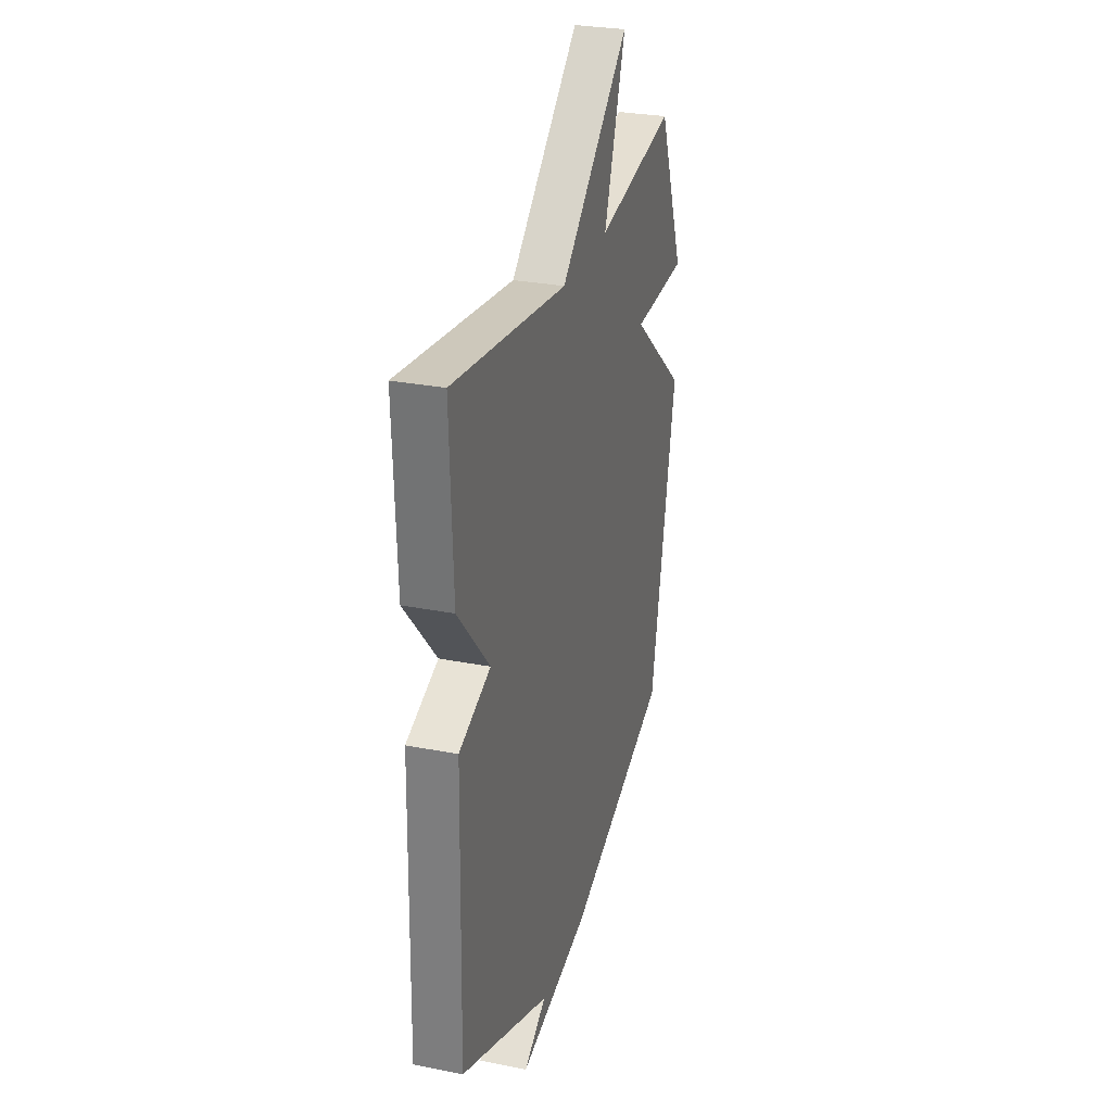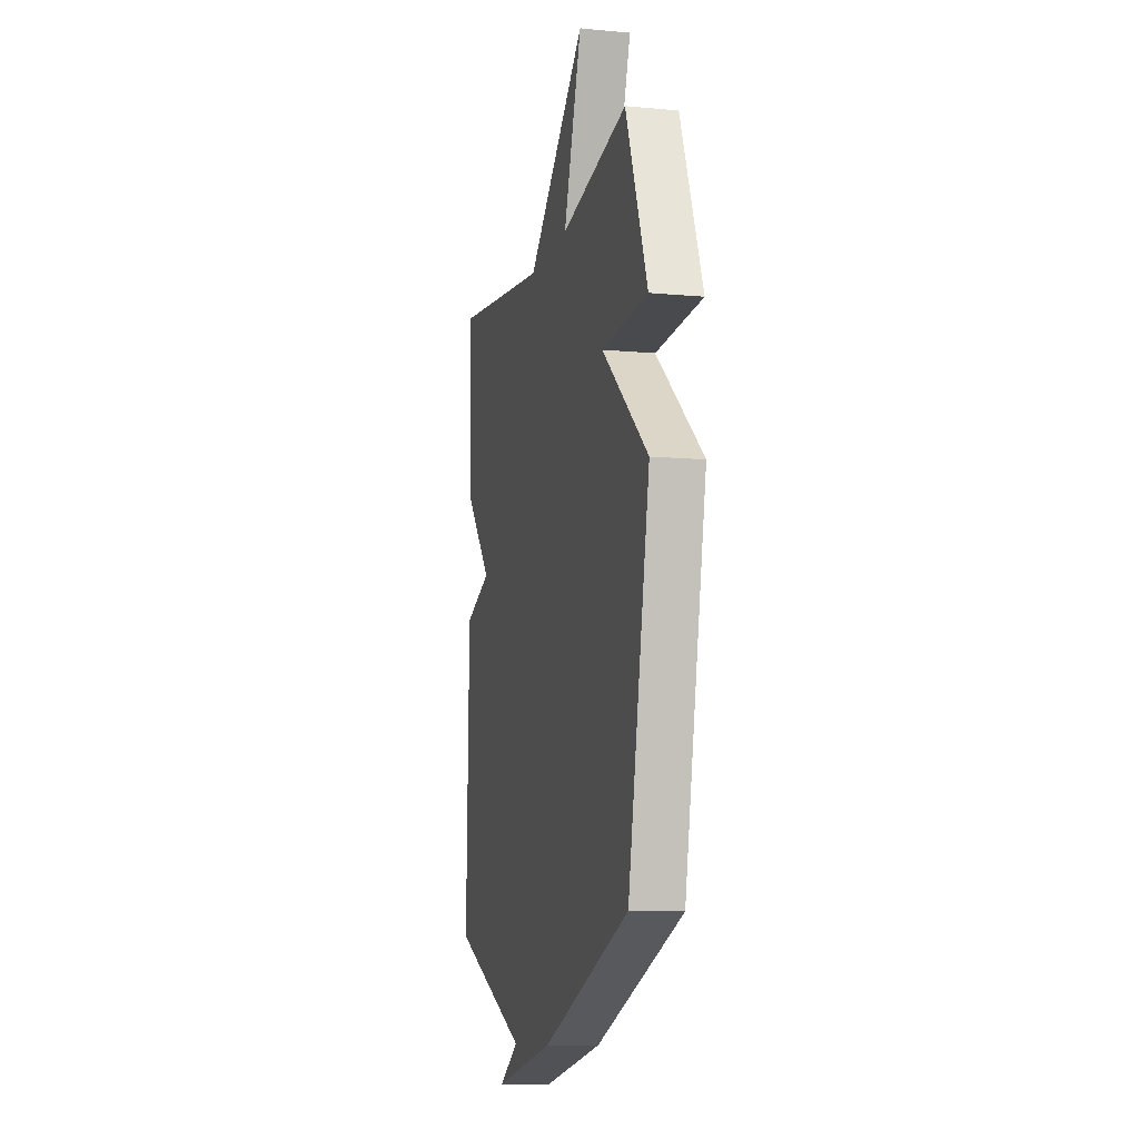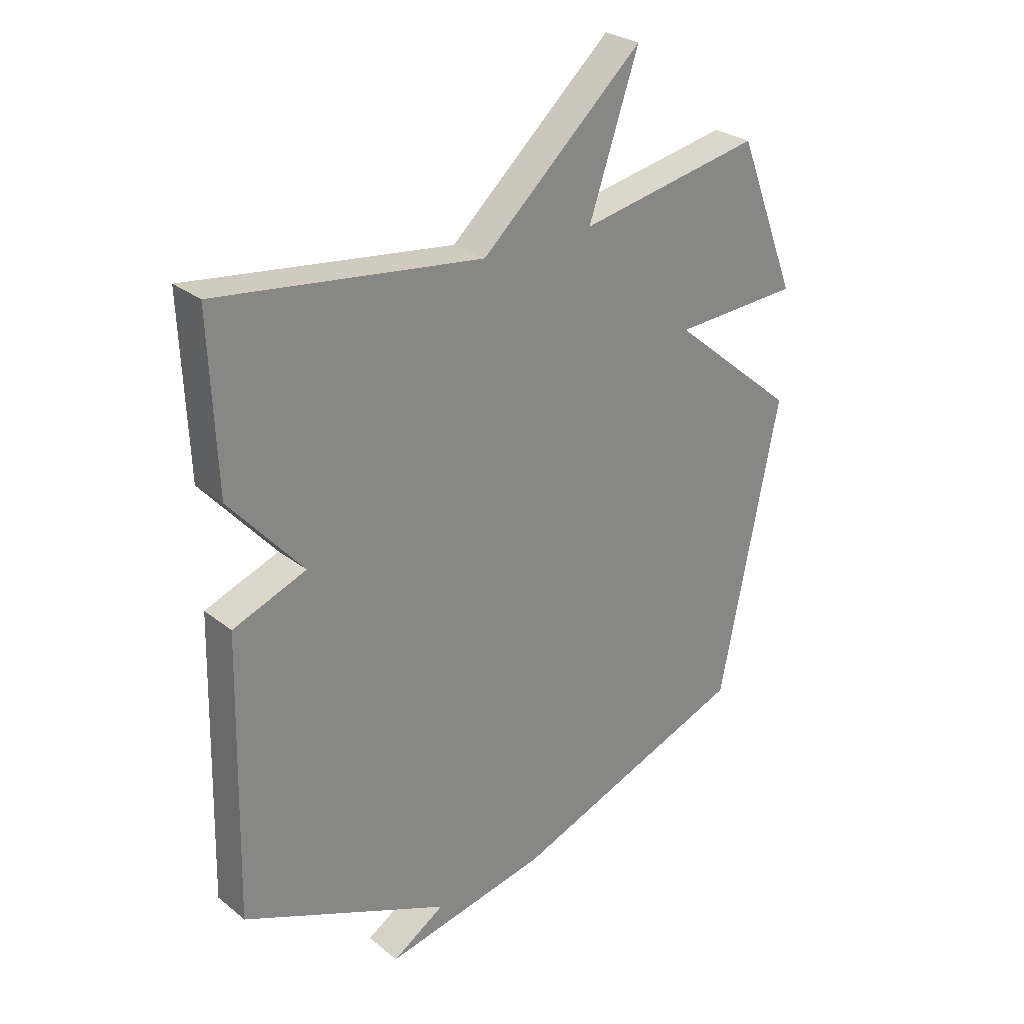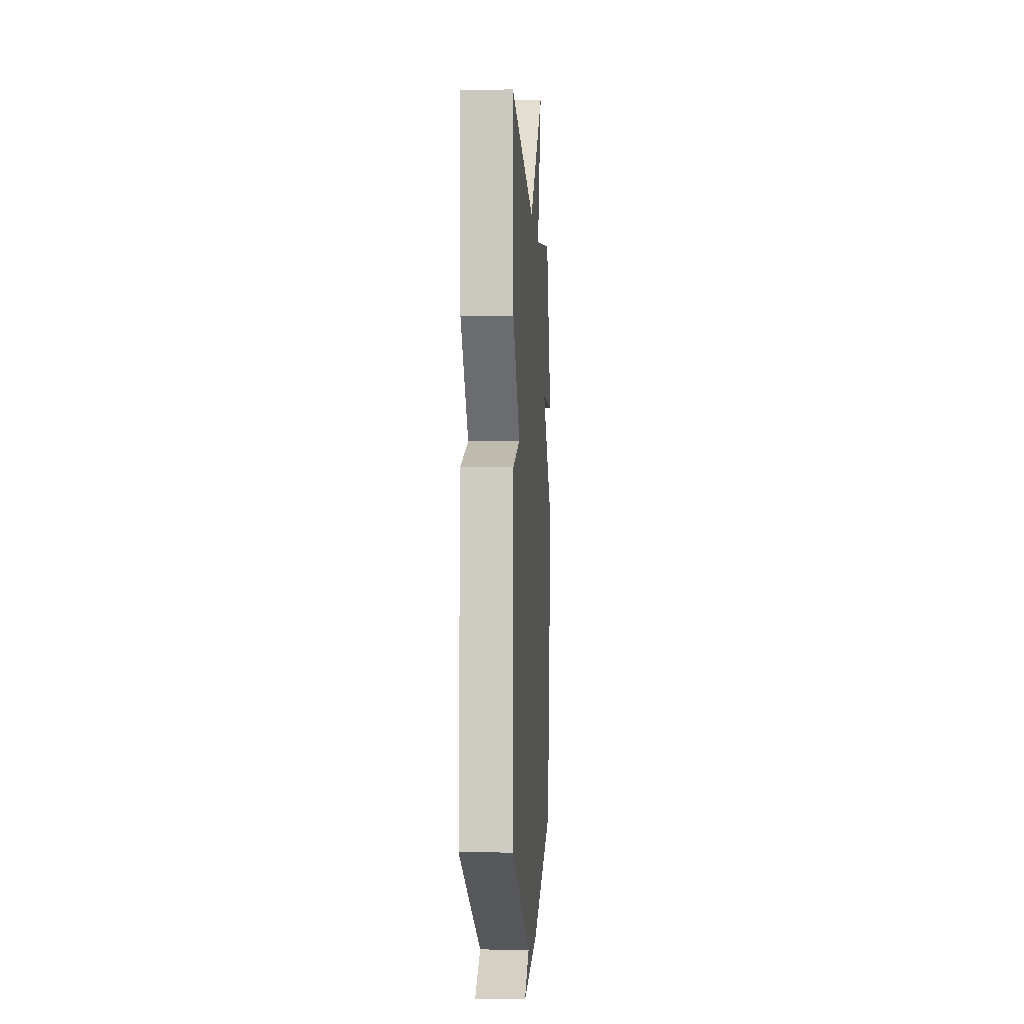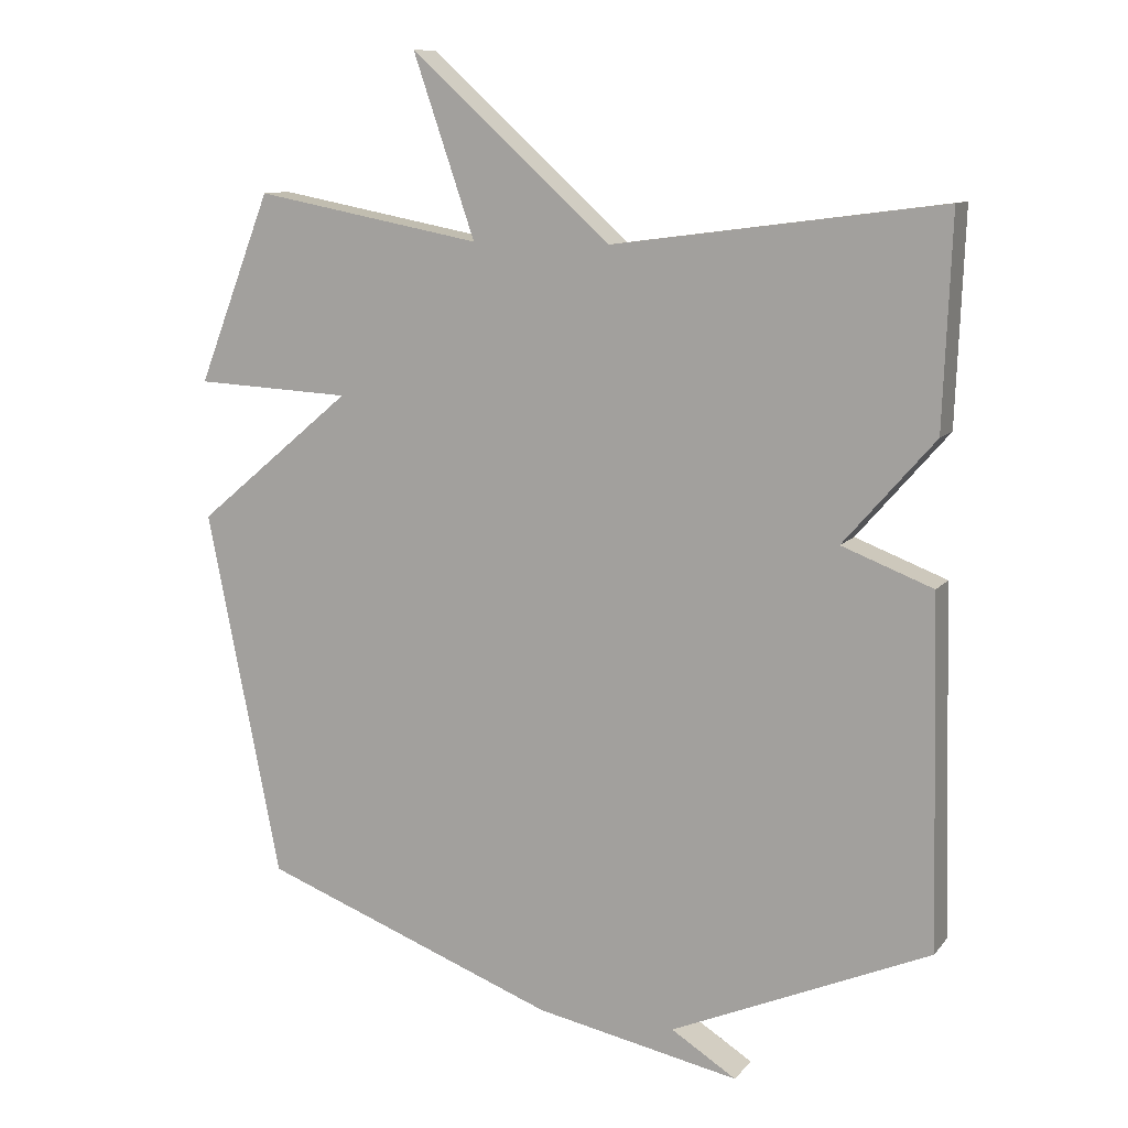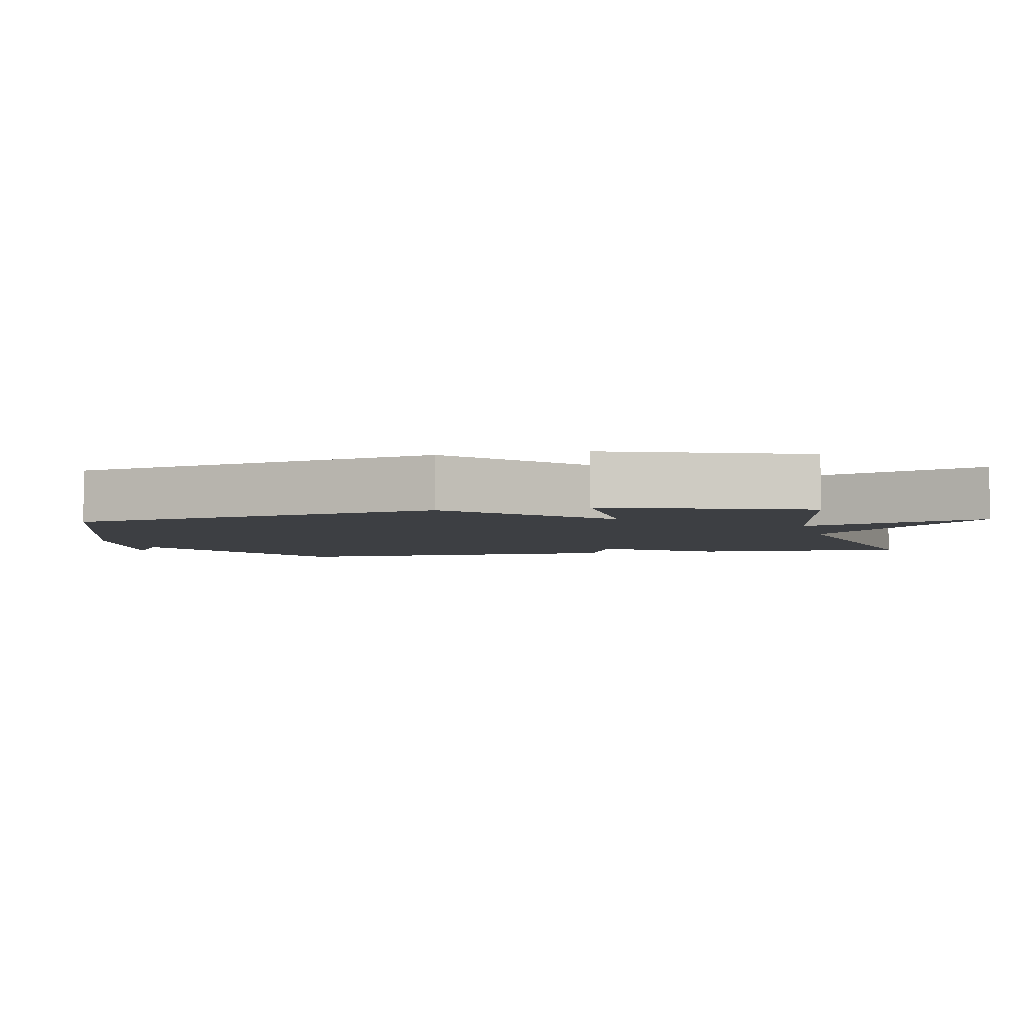
<metadata>
{"format":"obj","ext":"obj","renderer":"f3d","projection":"perspective","resolution":1024,"background":"white","views":[{"elev":28.6,"azim":106.5,"up":"+Z"},{"elev":-10.1,"azim":-103.4,"up":"+Z"},{"elev":27.7,"azim":140.0,"up":"+Z"},{"elev":-5.2,"azim":93.5,"up":"+Z"},{"elev":10.4,"azim":22.5,"up":"+Z"},{"elev":-3.9,"azim":-76.0,"up":"+Y"}]}
</metadata>
<code>
v -0.5 0.07 0.5
v -0.173 0.07 0.438
v -0.262 0.07 0.698
v 0.027 0.07 0.438
v 0.5 0.07 0.5
v 0.488 0.07 0.199
v 0.357 0.07 0.049
v 0.488 0.07 -0.001
v 0.5 0.07 -0.5
v 0.127 0.07 -0.661
v 0.221 0.07 -0.72
v -0.073 0.07 -0.661
v -0.5 0.07 -0.5
v -0.606 0.07 0.027
v -0.381 0.07 0.216
v -0.606 0.07 0.227
v -0.5 0 0.5
v -0.173 0 0.438
v -0.262 0 0.698
v 0.027 0 0.438
v 0.5 0 0.5
v 0.488 0 0.199
v 0.357 0 0.049
v 0.488 0 -0.001
v 0.5 0 -0.5
v 0.127 0 -0.661
v 0.221 0 -0.72
v -0.073 0 -0.661
v -0.5 0 -0.5
v -0.606 0 0.027
v -0.381 0 0.216
v -0.606 0 0.227
f 15 16 1 2
f 12 13 14 15
f 12 15 2
f 10 11 12
f 9 10 12
f 8 9 12
f 7 8 12
f 7 12 2
f 4 5 6 7
f 2 3 4 7
f 18 17 32 31
f 31 30 29 28
f 18 31 28
f 28 27 26
f 28 26 25
f 28 25 24
f 28 24 23
f 18 28 23
f 23 22 21 20
f 23 20 19 18
f 1 17 18 2
f 2 18 19 3
f 3 19 20 4
f 4 20 21 5
f 5 21 22 6
f 6 22 23 7
f 7 23 24 8
f 8 24 25 9
f 9 25 26 10
f 10 26 27 11
f 11 27 28 12
f 12 28 29 13
f 13 29 30 14
f 14 30 31 15
f 15 31 32 16
f 16 32 17 1

</code>
